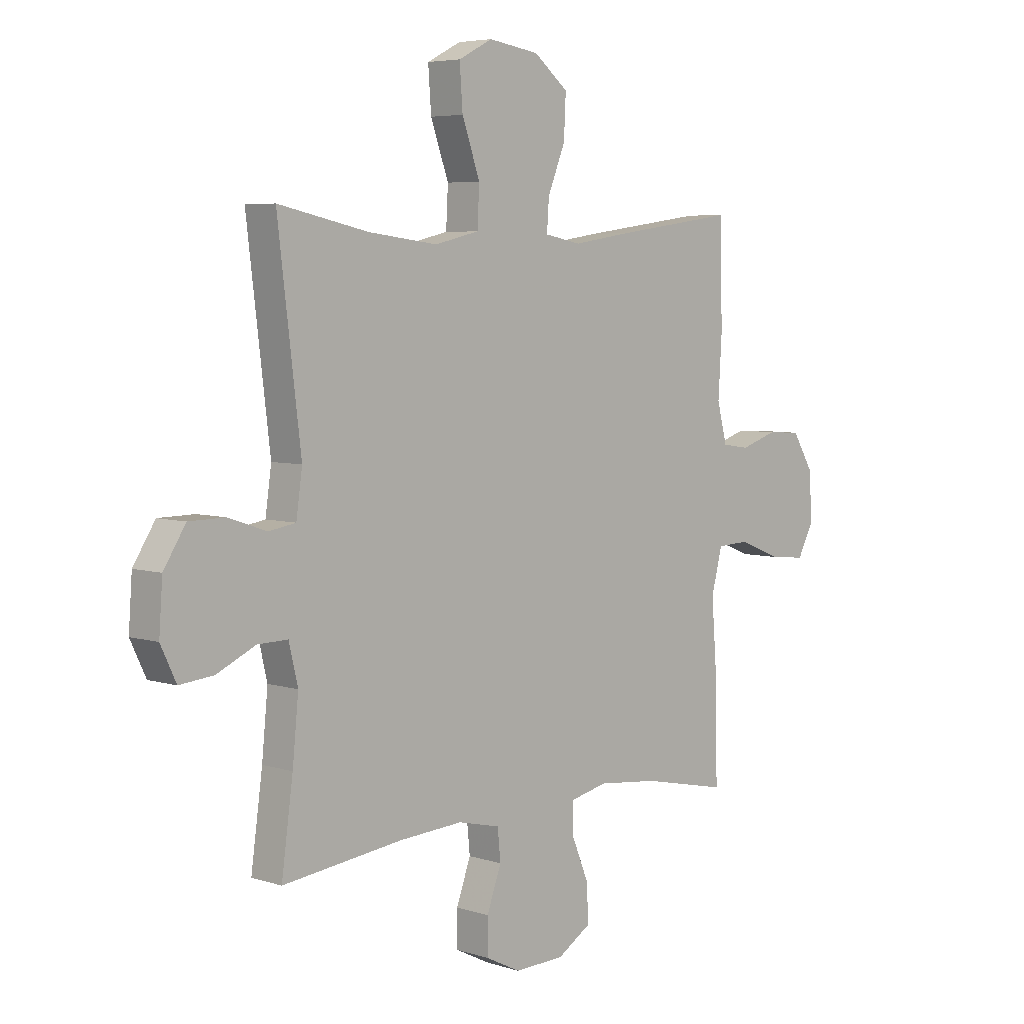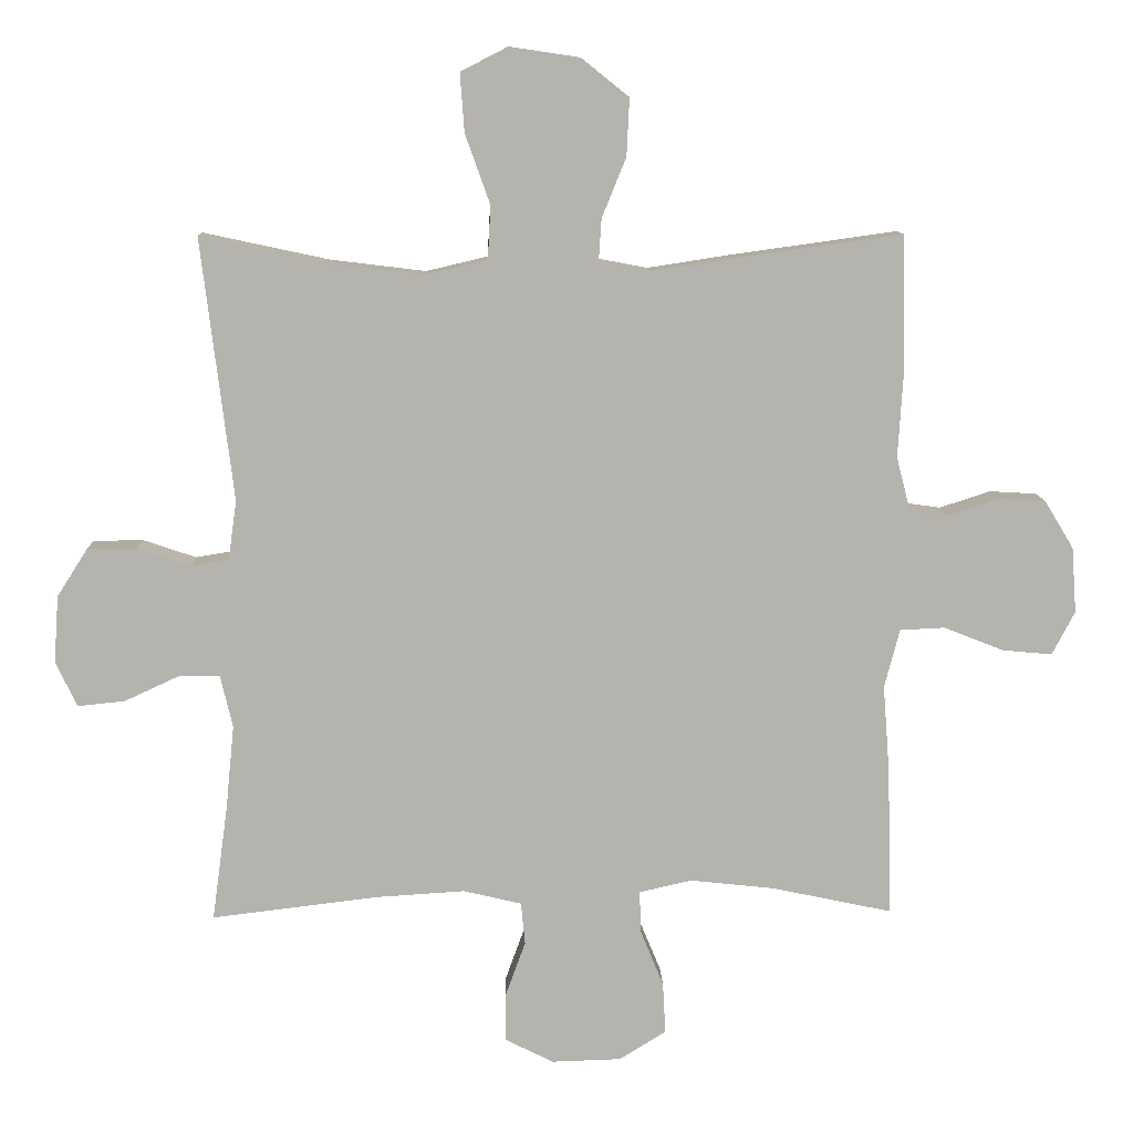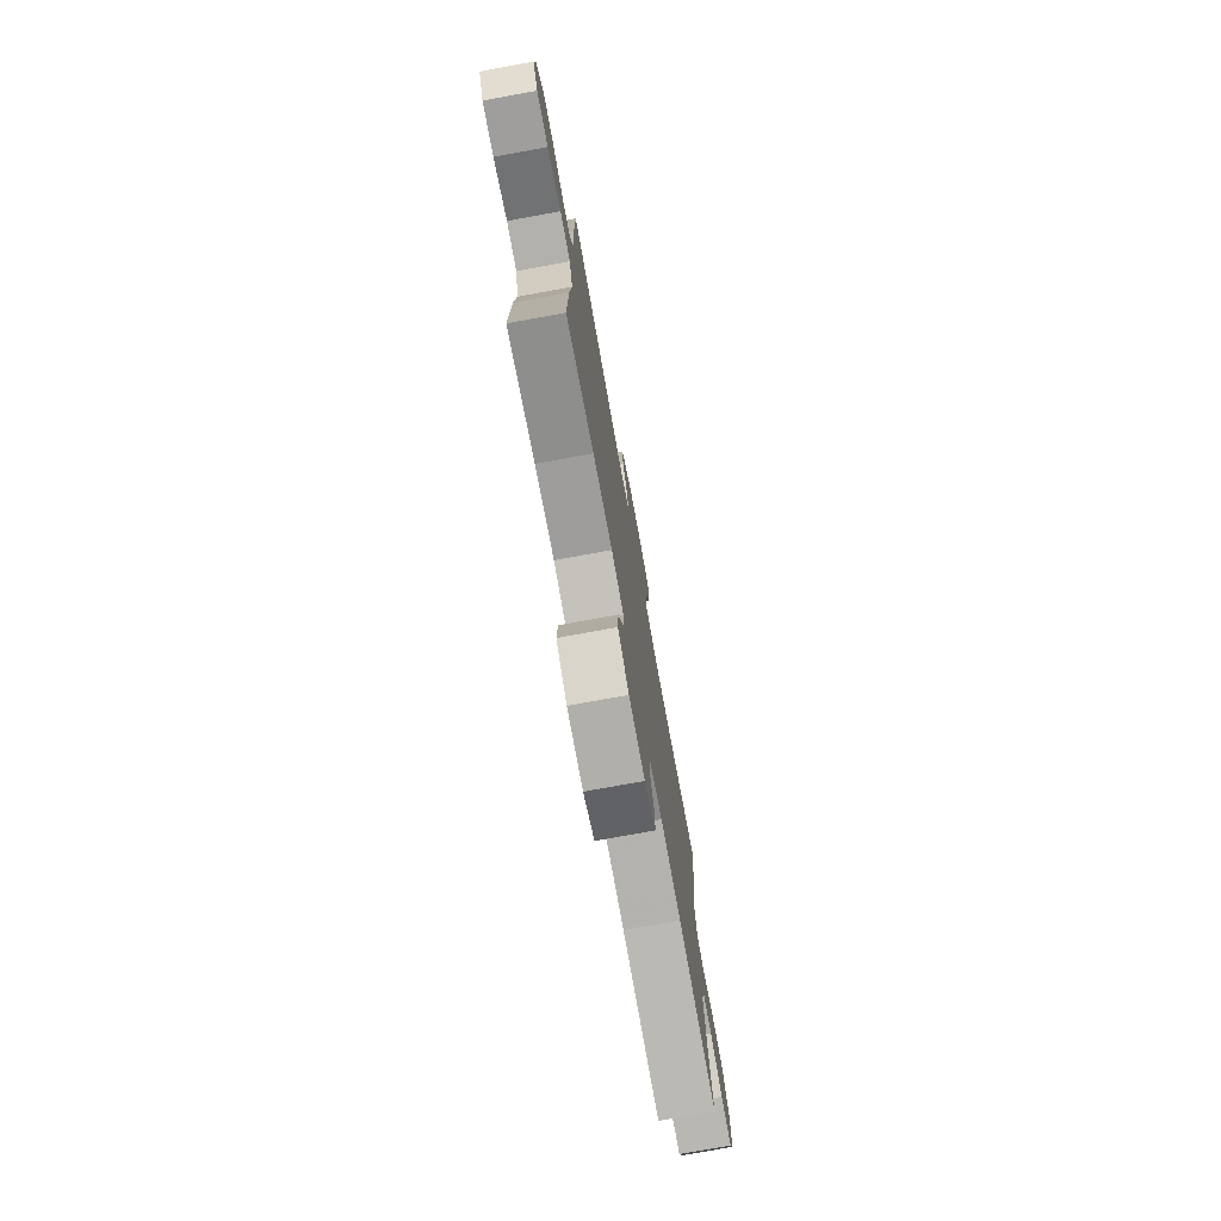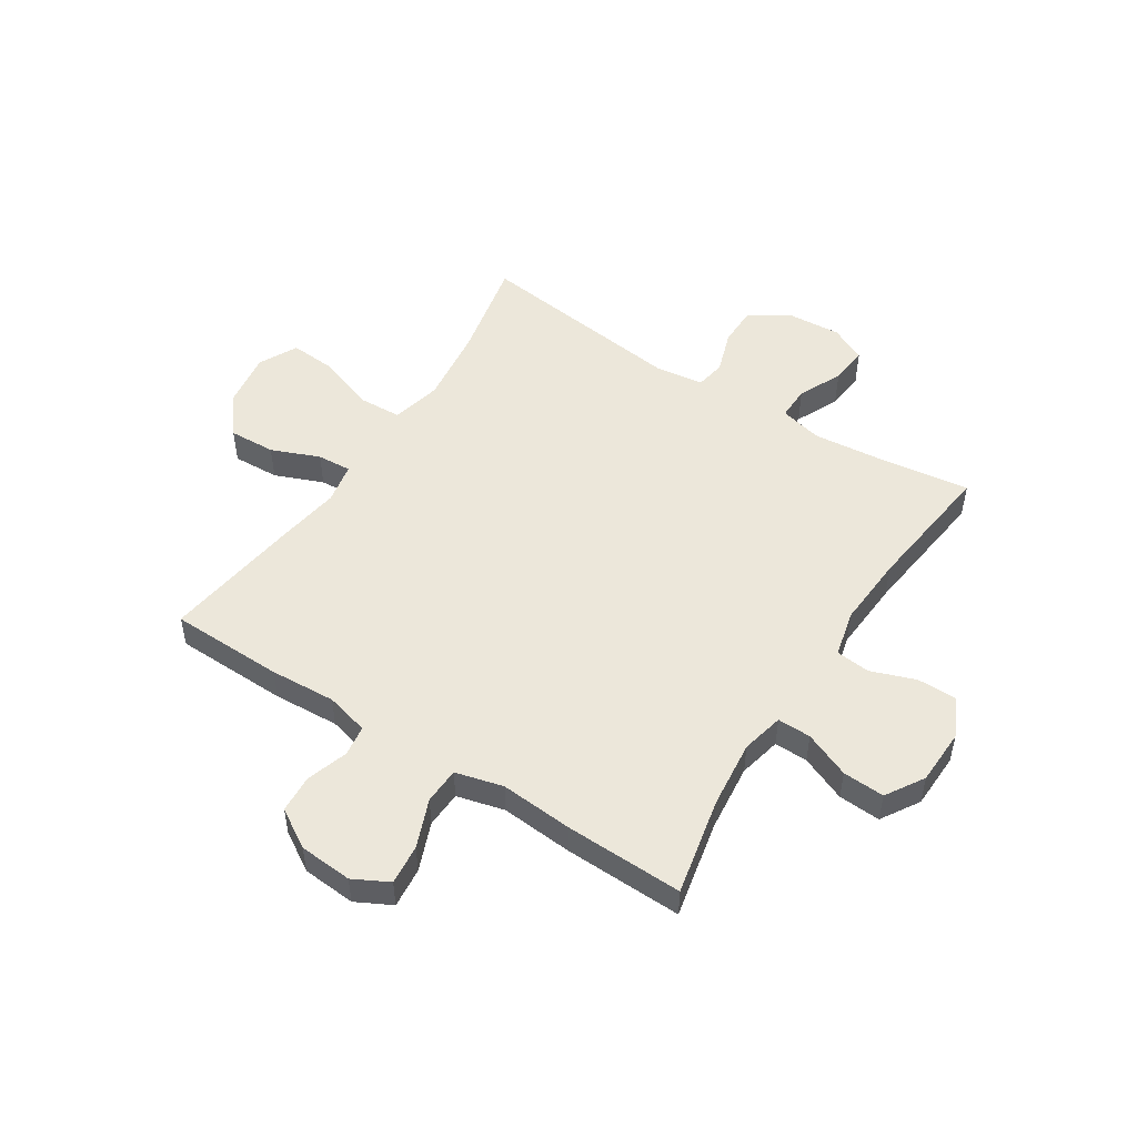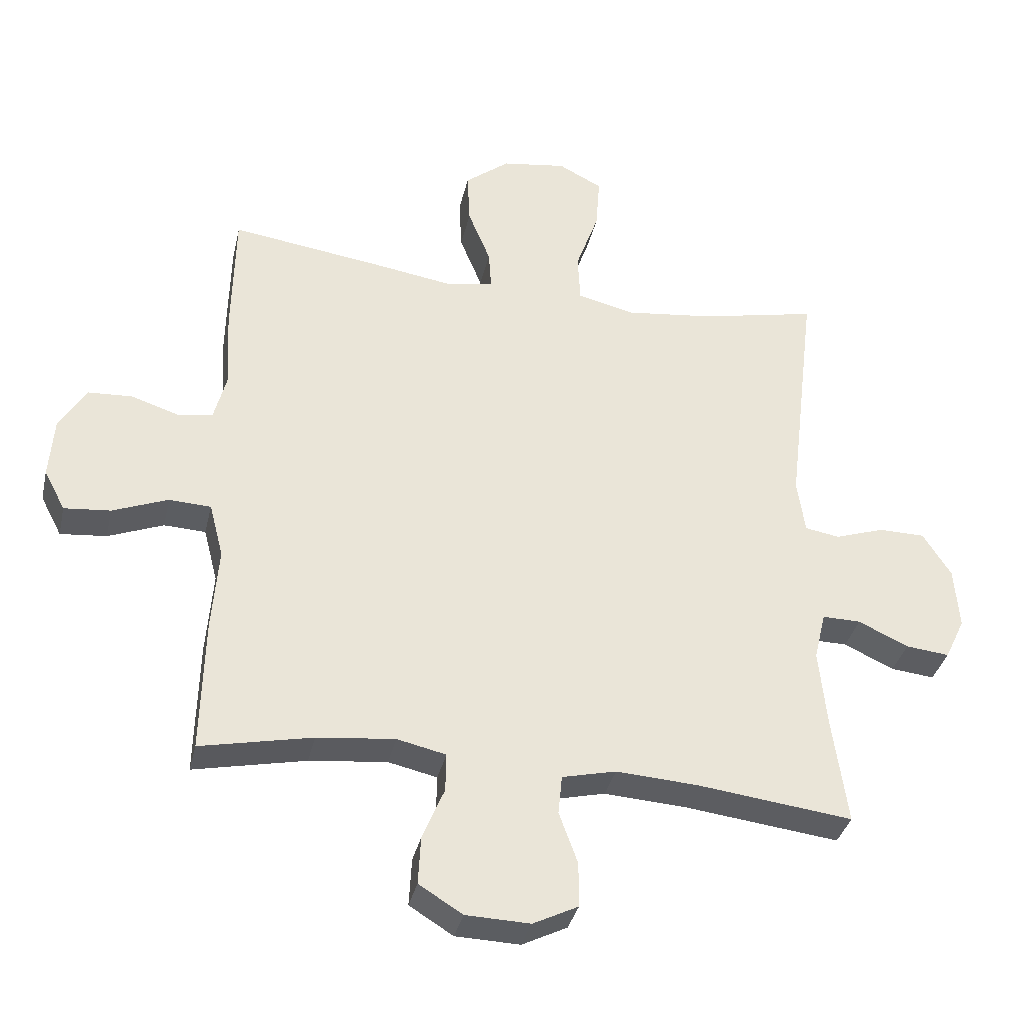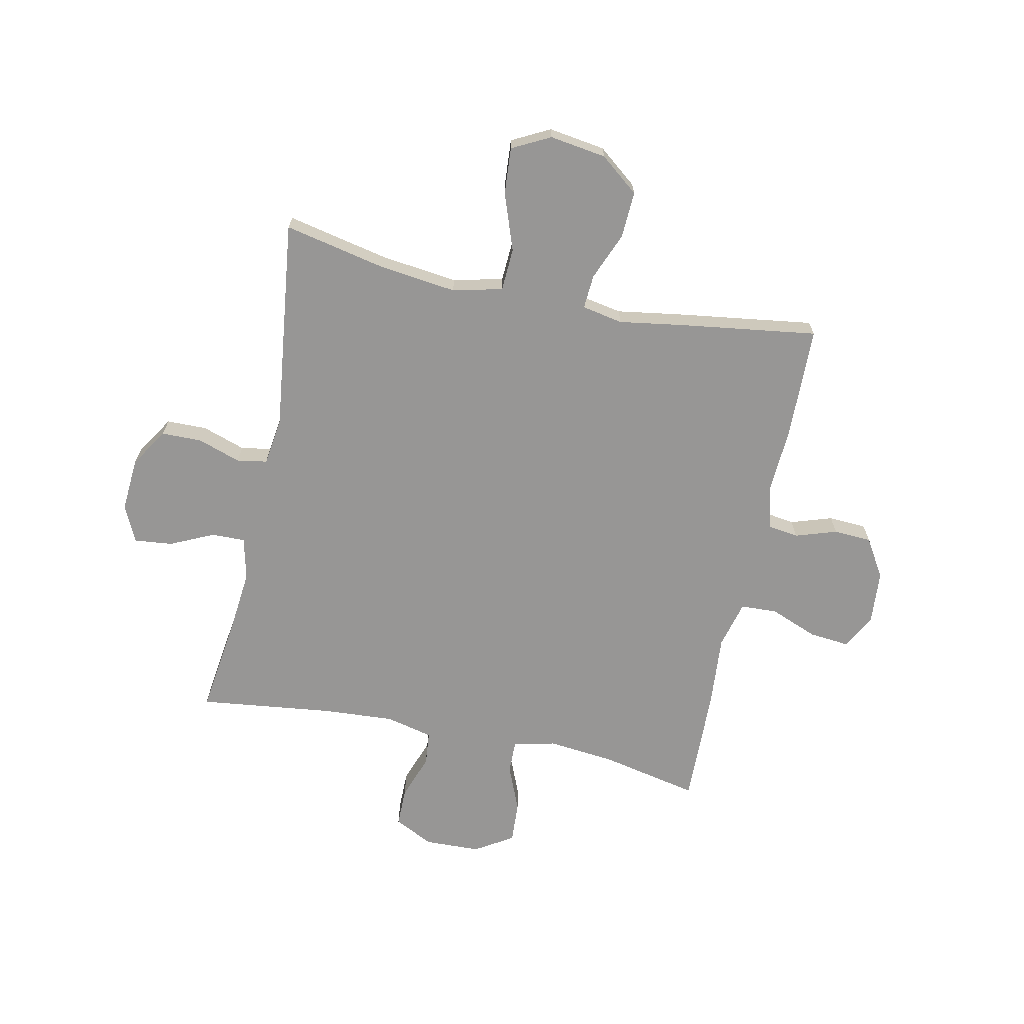
<metadata>
{"format":"obj","ext":"obj","renderer":"f3d","projection":"perspective","resolution":1024,"background":"white","views":[{"elev":5.4,"azim":-45.6,"up":"+Z"},{"elev":10.3,"azim":-1.8,"up":"+Z"},{"elev":-76.4,"azim":100.3,"up":"+Z"},{"elev":50.8,"azim":122.8,"up":"+Y"},{"elev":-35.5,"azim":167.3,"up":"+Z"},{"elev":-68.0,"azim":-11.8,"up":"+Y"}]}
</metadata>
<code>
v 0.5 0.07 0.5
v 0.504 0.07 0.297
v 0.497 0.07 0.18
v 0.517 0.07 0.103
v 0.572 0.07 0.095
v 0.646 0.07 0.119
v 0.714 0.07 0.115
v 0.756 0.07 0.046
v 0.763 0.07 -0.049
v 0.73 0.07 -0.112
v 0.658 0.07 -0.105
v 0.572 0.07 -0.071
v 0.507 0.07 -0.074
v 0.485 0.07 -0.159
v 0.495 0.07 -0.289
v 0.5 0.07 -0.5
v 0.326 0.07 -0.463
v 0.205 0.07 -0.45
v 0.129 0.07 -0.467
v 0.13 0.07 -0.527
v 0.164 0.07 -0.609
v 0.168 0.07 -0.684
v 0.1 0.07 -0.726
v 0 0.07 -0.729
v -0.07 0.07 -0.694
v -0.07 0.07 -0.624
v -0.041 0.07 -0.544
v -0.047 0.07 -0.483
v -0.131 0.07 -0.463
v -0.259 0.07 -0.471
v -0.5 0.07 -0.5
v -0.477 0.07 -0.332
v -0.465 0.07 -0.211
v -0.483 0.07 -0.135
v -0.543 0.07 -0.136
v -0.621 0.07 -0.172
v -0.689 0.07 -0.179
v -0.72 0.07 -0.114
v -0.713 0.07 -0.017
v -0.669 0.07 0.052
v -0.597 0.07 0.053
v -0.52 0.07 0.027
v -0.466 0.07 0.036
v -0.454 0.07 0.121
v -0.5 0.07 0.5
v -0.318 0.07 0.461
v -0.18 0.07 0.444
v -0.091 0.07 0.465
v -0.087 0.07 0.542
v -0.123 0.07 0.643
v -0.129 0.07 0.727
v -0.061 0.07 0.762
v 0.04 0.07 0.747
v 0.109 0.07 0.692
v 0.105 0.07 0.609
v 0.07 0.07 0.523
v 0.066 0.07 0.462
v 0.139 0.07 0.448
v 0.255 0.07 0.466
v 0.5 0 0.5
v 0.504 0 0.297
v 0.497 0 0.18
v 0.517 0 0.103
v 0.572 0 0.095
v 0.646 0 0.119
v 0.714 0 0.115
v 0.756 0 0.046
v 0.763 0 -0.049
v 0.73 0 -0.112
v 0.658 0 -0.105
v 0.572 0 -0.071
v 0.507 0 -0.074
v 0.485 0 -0.159
v 0.495 0 -0.289
v 0.5 0 -0.5
v 0.326 0 -0.463
v 0.205 0 -0.45
v 0.129 0 -0.467
v 0.13 0 -0.527
v 0.164 0 -0.609
v 0.168 0 -0.684
v 0.1 0 -0.726
v 0 0 -0.729
v -0.07 0 -0.694
v -0.07 0 -0.624
v -0.041 0 -0.544
v -0.047 0 -0.483
v -0.131 0 -0.463
v -0.259 0 -0.471
v -0.5 0 -0.5
v -0.477 0 -0.332
v -0.465 0 -0.211
v -0.483 0 -0.135
v -0.543 0 -0.136
v -0.621 0 -0.172
v -0.689 0 -0.179
v -0.72 0 -0.114
v -0.713 0 -0.017
v -0.669 0 0.052
v -0.597 0 0.053
v -0.52 0 0.027
v -0.466 0 0.036
v -0.454 0 0.121
v -0.5 0 0.5
v -0.318 0 0.461
v -0.18 0 0.444
v -0.091 0 0.465
v -0.087 0 0.542
v -0.123 0 0.643
v -0.129 0 0.727
v -0.061 0 0.762
v 0.04 0 0.747
v 0.109 0 0.692
v 0.105 0 0.609
v 0.07 0 0.523
v 0.066 0 0.462
v 0.139 0 0.448
v 0.255 0 0.466
f 58 59 1 2
f 57 58 2 3
f 53 54 55 56
f 53 56 57
f 52 53 57
f 49 50 51 52
f 48 49 52 57
f 47 48 57 3
f 44 45 46
f 43 44 46 47
f 39 40 41 42
f 39 42 43
f 38 39 43
f 35 36 37 38
f 34 35 38 43
f 33 34 43 47
f 30 31 32
f 29 30 32 33
f 28 29 33 47
f 24 25 26 27
f 24 27 28
f 20 21 22 23
f 19 20 23 24
f 14 15 16 17
f 13 14 17 18
f 9 10 11 12
f 9 12 13
f 8 9 13
f 5 6 7 8
f 4 5 8 13
f 19 24 28 47
f 13 18 19 47
f 3 4 13 47
f 61 60 118 117
f 62 61 117 116
f 115 114 113 112
f 116 115 112
f 116 112 111
f 111 110 109 108
f 116 111 108 107
f 62 116 107 106
f 105 104 103
f 106 105 103 102
f 101 100 99 98
f 102 101 98
f 102 98 97
f 97 96 95 94
f 102 97 94 93
f 106 102 93 92
f 91 90 89
f 92 91 89 88
f 106 92 88 87
f 86 85 84 83
f 87 86 83
f 82 81 80 79
f 83 82 79 78
f 76 75 74 73
f 77 76 73 72
f 71 70 69 68
f 72 71 68
f 72 68 67
f 67 66 65 64
f 72 67 64 63
f 106 87 83 78
f 106 78 77 72
f 106 72 63 62
f 1 60 61 2
f 2 61 62 3
f 3 62 63 4
f 4 63 64 5
f 5 64 65 6
f 6 65 66 7
f 7 66 67 8
f 8 67 68 9
f 9 68 69 10
f 10 69 70 11
f 11 70 71 12
f 12 71 72 13
f 13 72 73 14
f 14 73 74 15
f 15 74 75 16
f 16 75 76 17
f 17 76 77 18
f 18 77 78 19
f 19 78 79 20
f 20 79 80 21
f 21 80 81 22
f 22 81 82 23
f 23 82 83 24
f 24 83 84 25
f 25 84 85 26
f 26 85 86 27
f 27 86 87 28
f 28 87 88 29
f 29 88 89 30
f 30 89 90 31
f 31 90 91 32
f 32 91 92 33
f 33 92 93 34
f 34 93 94 35
f 35 94 95 36
f 36 95 96 37
f 37 96 97 38
f 38 97 98 39
f 39 98 99 40
f 40 99 100 41
f 41 100 101 42
f 42 101 102 43
f 43 102 103 44
f 44 103 104 45
f 45 104 105 46
f 46 105 106 47
f 47 106 107 48
f 48 107 108 49
f 49 108 109 50
f 50 109 110 51
f 51 110 111 52
f 52 111 112 53
f 53 112 113 54
f 54 113 114 55
f 55 114 115 56
f 56 115 116 57
f 57 116 117 58
f 58 117 118 59
f 59 118 60 1

</code>
